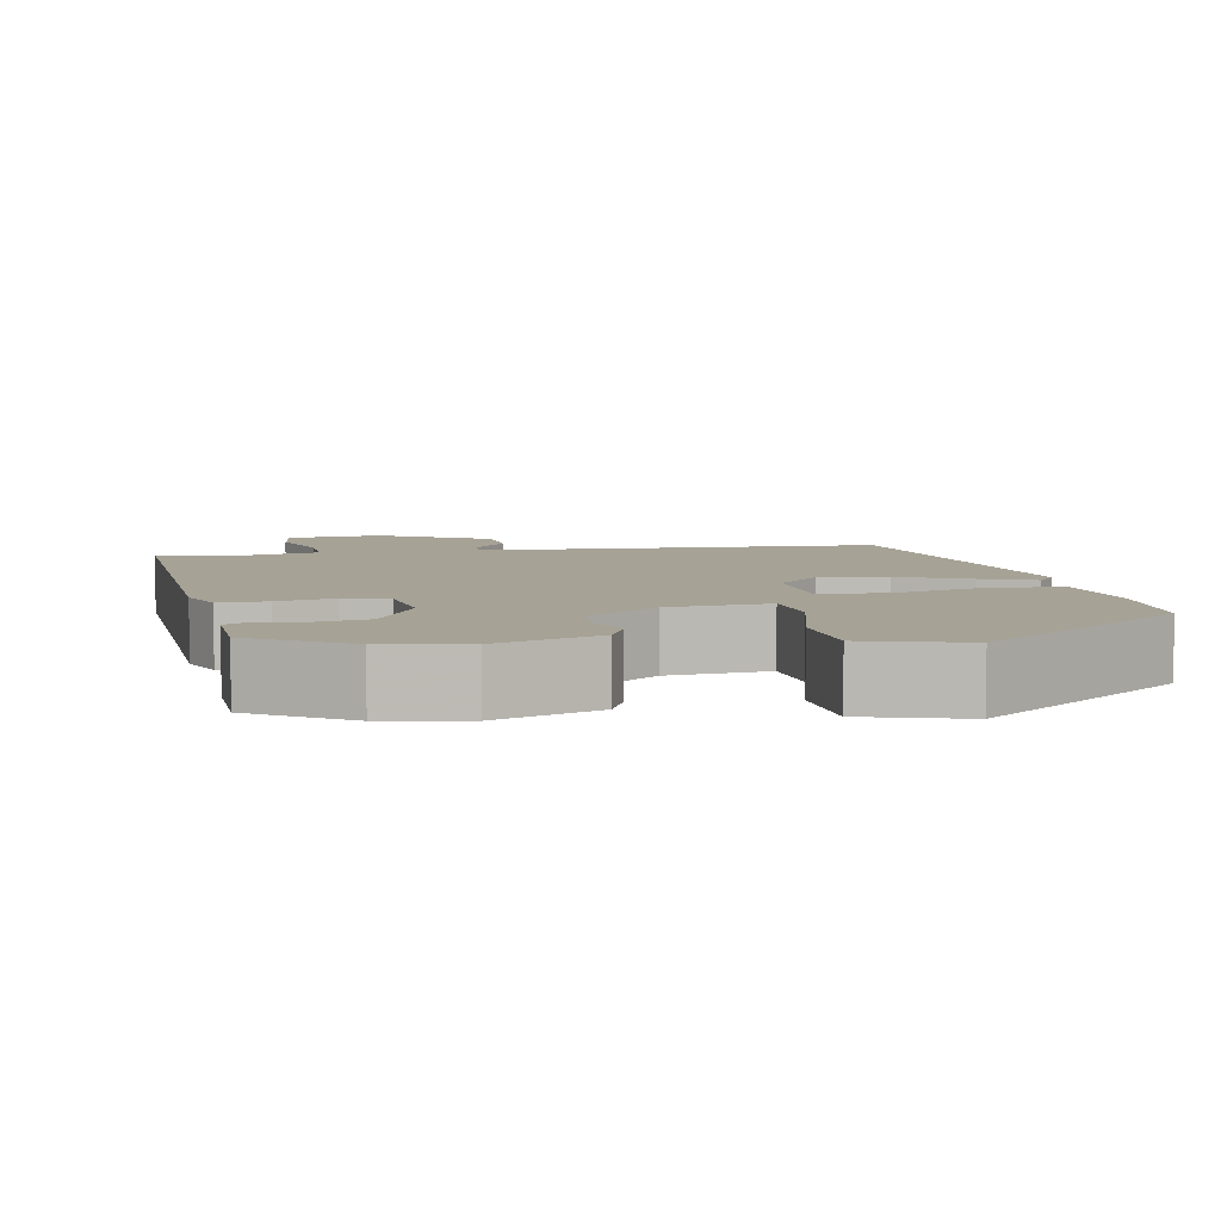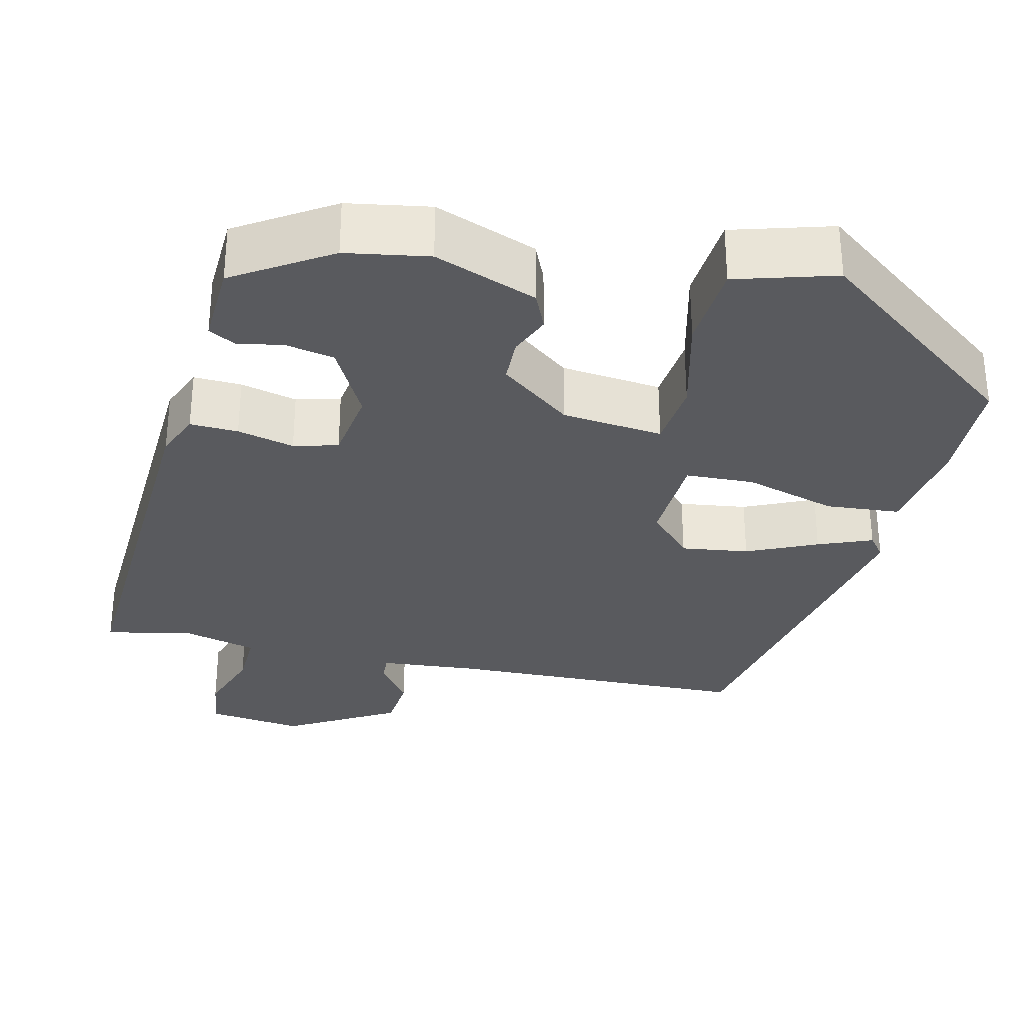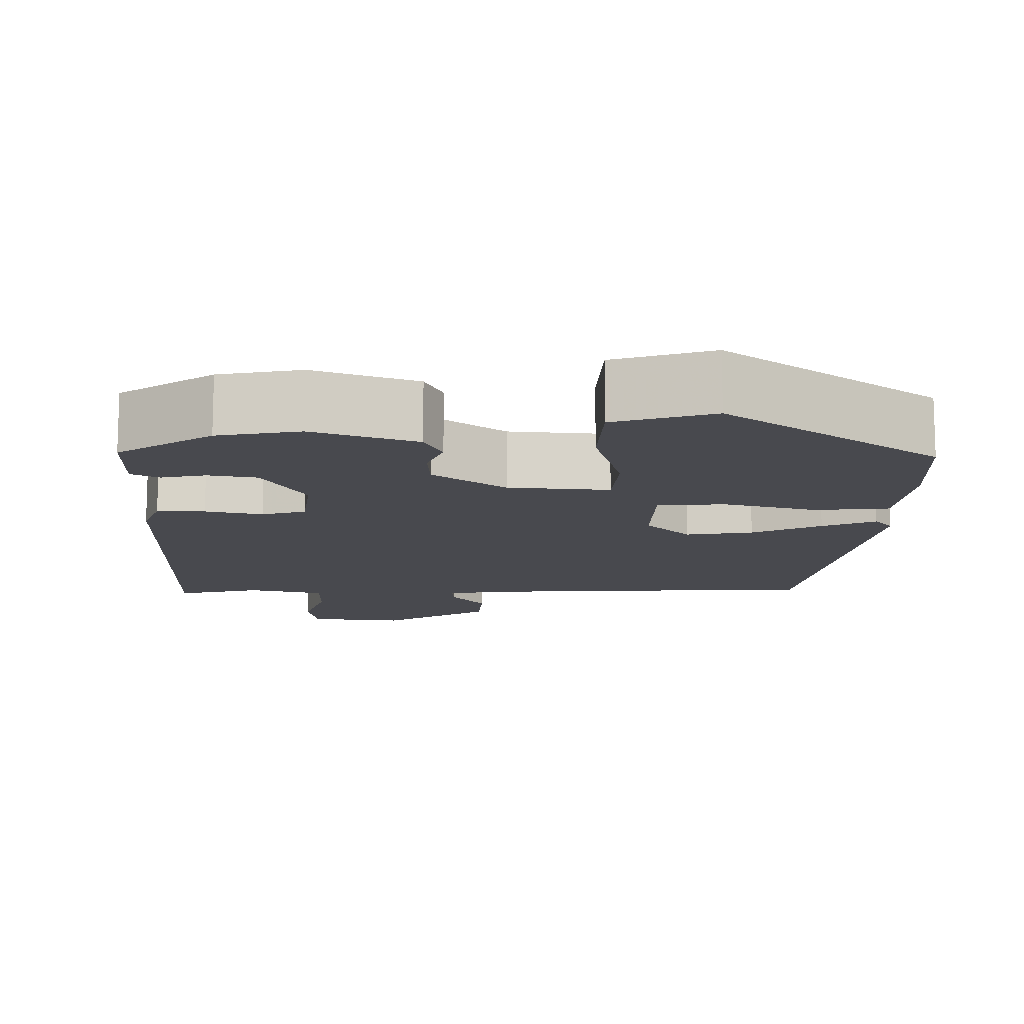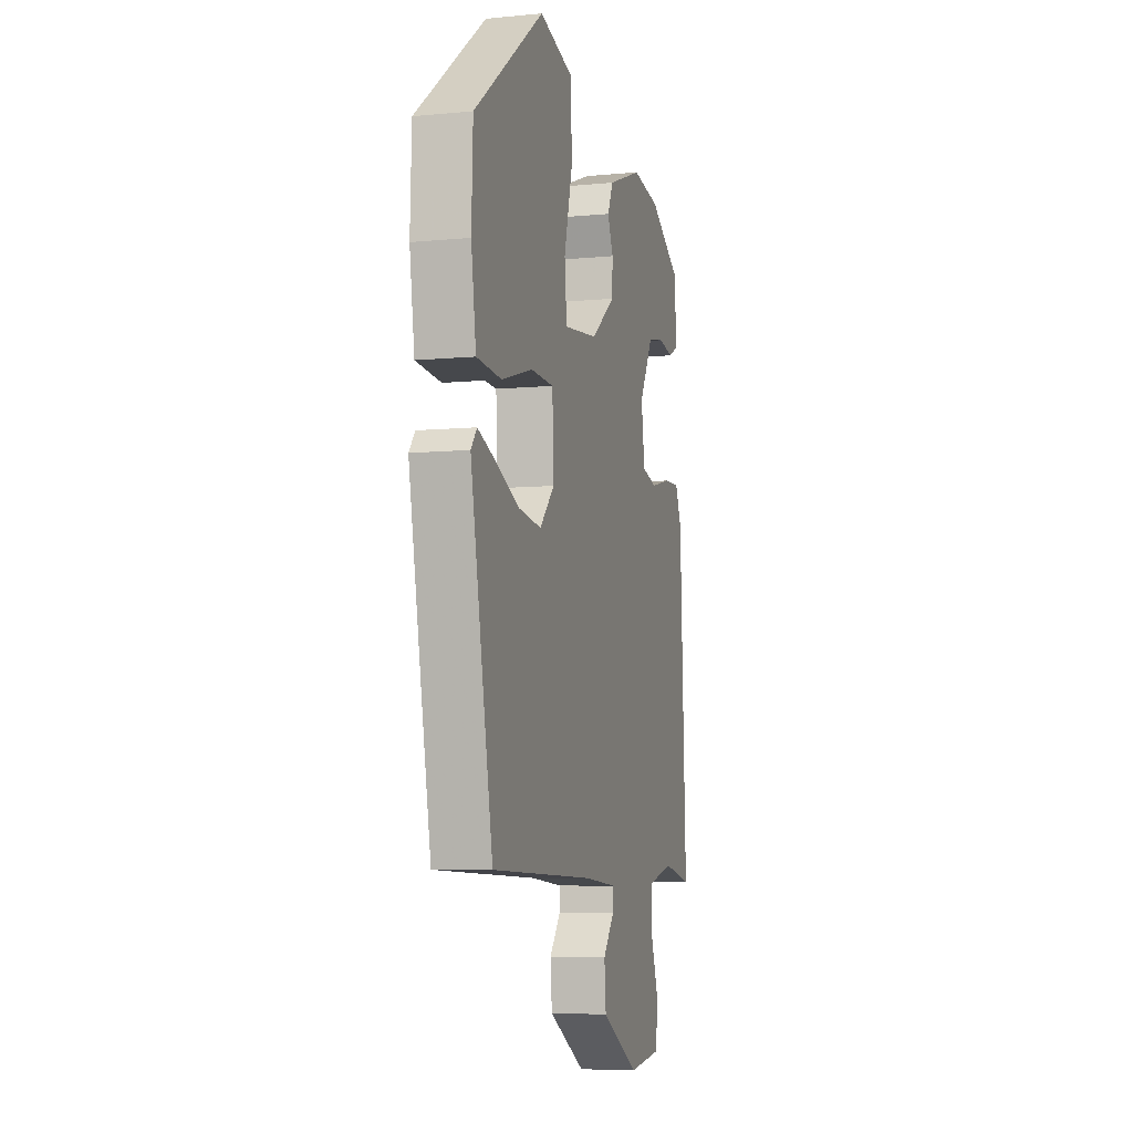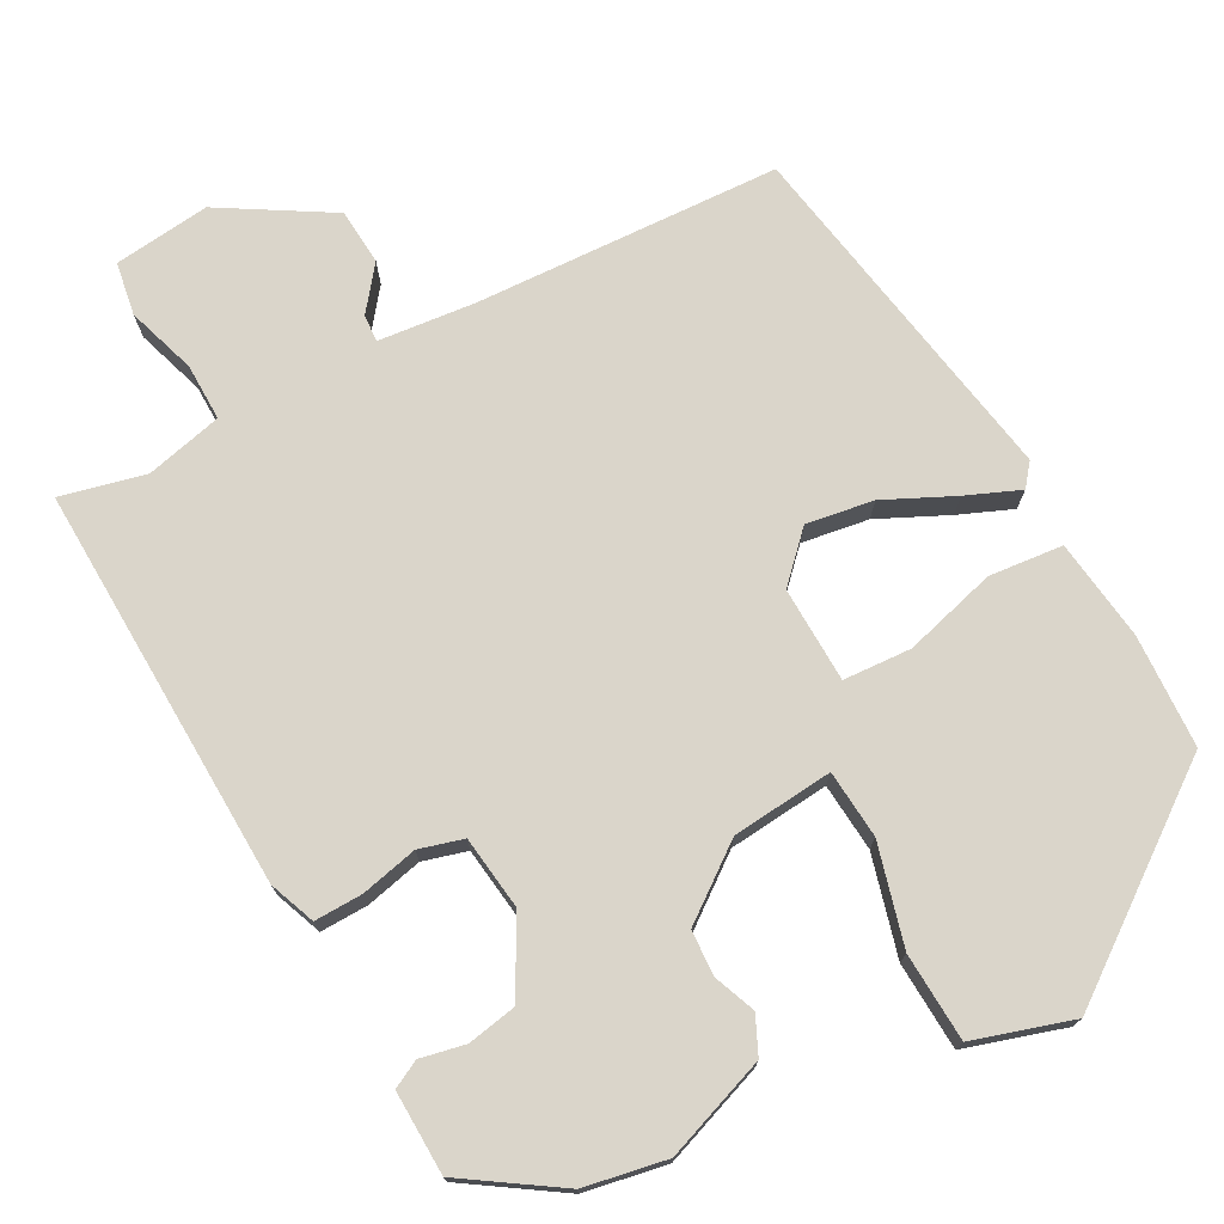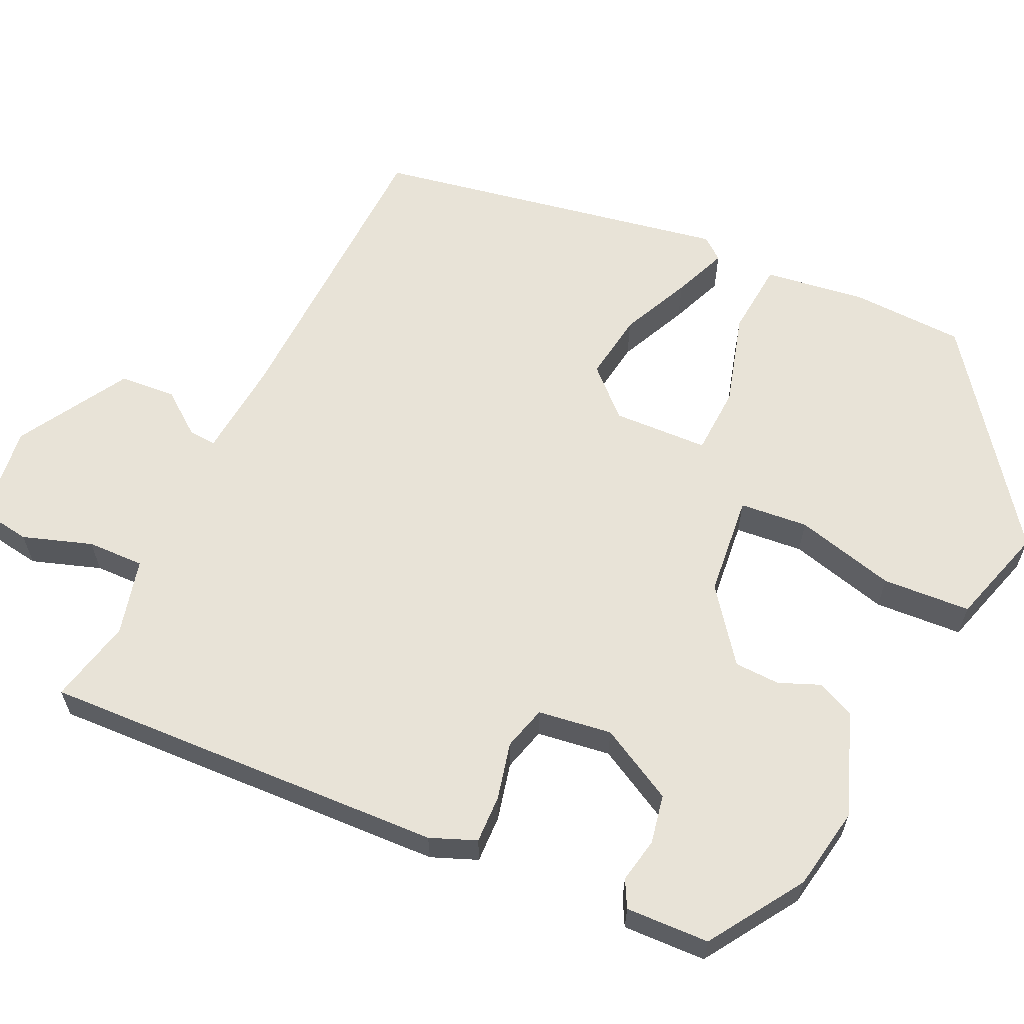
<metadata>
{"format":"obj","ext":"obj","renderer":"f3d","projection":"perspective","resolution":1024,"background":"white","views":[{"elev":6.3,"azim":-10.6,"up":"+Y"},{"elev":-31.4,"azim":-13.5,"up":"+Y"},{"elev":-12.6,"azim":0.4,"up":"+Y"},{"elev":-6.5,"azim":106.0,"up":"+Z"},{"elev":74.2,"azim":-27.7,"up":"+Y"},{"elev":61.9,"azim":-64.8,"up":"+Y"}]}
</metadata>
<code>
v -0.334 0.07 0.443
v -0.231 0.07 0.461
v -0.103 0.07 0.413
v -0.082 0.07 0.366
v -0.103 0.07 0.315
v -0.101 0.07 0.258
v -0.012 0.07 0.19
v 0.114 0.07 0.177
v 0.122 0.07 0.262
v 0.09 0.07 0.387
v 0.097 0.07 0.497
v 0.221 0.07 0.534
v 0.48 0.07 0.339
v 0.485 0.07 0.198
v 0.467 0.07 0.072
v 0.375 0.07 0.064
v 0.26 0.07 0.097
v 0.175 0.07 0.093
v 0.17 0.07 -0.026
v 0.224 0.07 -0.083
v 0.308 0.07 -0.071
v 0.395 0.07 -0.031
v 0.462 0.07 -0.004
v 0.484 0.07 -0.032
v 0.402 0.07 -0.475
v 0.021 0.07 -0.488
v -0.1 0.07 -0.499
v -0.098 0.07 -0.533
v -0.057 0.07 -0.587
v -0.063 0.07 -0.657
v -0.2 0.07 -0.737
v -0.32 0.07 -0.722
v -0.33 0.07 -0.656
v -0.301 0.07 -0.57
v -0.299 0.07 -0.499
v -0.394 0.07 -0.475
v -0.5 0.07 -0.499
v -0.477 0.07 0.006
v -0.454 0.07 0.063
v -0.394 0.07 0.061
v -0.323 0.07 0.044
v -0.268 0.07 0.059
v -0.255 0.07 0.151
v -0.305 0.07 0.244
v -0.366 0.07 0.256
v -0.422 0.07 0.245
v -0.456 0.07 0.263
v -0.452 0.07 0.367
v -0.334 0 0.443
v -0.231 0 0.461
v -0.103 0 0.413
v -0.082 0 0.366
v -0.103 0 0.315
v -0.101 0 0.258
v -0.012 0 0.19
v 0.114 0 0.177
v 0.122 0 0.262
v 0.09 0 0.387
v 0.097 0 0.497
v 0.221 0 0.534
v 0.48 0 0.339
v 0.485 0 0.198
v 0.467 0 0.072
v 0.375 0 0.064
v 0.26 0 0.097
v 0.175 0 0.093
v 0.17 0 -0.026
v 0.224 0 -0.083
v 0.308 0 -0.071
v 0.395 0 -0.031
v 0.462 0 -0.004
v 0.484 0 -0.032
v 0.402 0 -0.475
v 0.021 0 -0.488
v -0.1 0 -0.499
v -0.098 0 -0.533
v -0.057 0 -0.587
v -0.063 0 -0.657
v -0.2 0 -0.737
v -0.32 0 -0.722
v -0.33 0 -0.656
v -0.301 0 -0.57
v -0.299 0 -0.499
v -0.394 0 -0.475
v -0.5 0 -0.499
v -0.477 0 0.006
v -0.454 0 0.063
v -0.394 0 0.061
v -0.323 0 0.044
v -0.268 0 0.059
v -0.255 0 0.151
v -0.305 0 0.244
v -0.366 0 0.256
v -0.422 0 0.245
v -0.456 0 0.263
v -0.452 0 0.367
f 3 4 5
f 2 3 5
f 1 2 5
f 48 1 5
f 47 48 5
f 46 47 5
f 45 46 5
f 44 45 5 6
f 43 44 6 7
f 42 43 7 8
f 39 40 41
f 38 39 41
f 37 38 41
f 36 37 41
f 35 36 41 42
f 34 35 42 8
f 32 33 34
f 31 32 34
f 30 31 34
f 29 30 34
f 28 29 34
f 27 28 34
f 24 25 26
f 23 24 26
f 22 23 26
f 21 22 26
f 20 21 26 27
f 19 20 27 34
f 15 16 17
f 14 15 17
f 13 14 17
f 12 13 17
f 11 12 17
f 10 11 17
f 9 10 17
f 8 9 17 18
f 8 18 19 34
f 53 52 51
f 53 51 50
f 53 50 49
f 53 49 96
f 53 96 95
f 53 95 94
f 53 94 93
f 54 53 93 92
f 55 54 92 91
f 56 55 91 90
f 89 88 87
f 89 87 86
f 89 86 85
f 89 85 84
f 90 89 84 83
f 56 90 83 82
f 82 81 80
f 82 80 79
f 82 79 78
f 82 78 77
f 82 77 76
f 82 76 75
f 74 73 72
f 74 72 71
f 74 71 70
f 74 70 69
f 75 74 69 68
f 82 75 68 67
f 65 64 63
f 65 63 62
f 65 62 61
f 65 61 60
f 65 60 59
f 65 59 58
f 65 58 57
f 66 65 57 56
f 82 67 66 56
f 1 49 50 2
f 2 50 51 3
f 3 51 52 4
f 4 52 53 5
f 5 53 54 6
f 6 54 55 7
f 7 55 56 8
f 8 56 57 9
f 9 57 58 10
f 10 58 59 11
f 11 59 60 12
f 12 60 61 13
f 13 61 62 14
f 14 62 63 15
f 15 63 64 16
f 16 64 65 17
f 17 65 66 18
f 18 66 67 19
f 19 67 68 20
f 20 68 69 21
f 21 69 70 22
f 22 70 71 23
f 23 71 72 24
f 24 72 73 25
f 25 73 74 26
f 26 74 75 27
f 27 75 76 28
f 28 76 77 29
f 29 77 78 30
f 30 78 79 31
f 31 79 80 32
f 32 80 81 33
f 33 81 82 34
f 34 82 83 35
f 35 83 84 36
f 36 84 85 37
f 37 85 86 38
f 38 86 87 39
f 39 87 88 40
f 40 88 89 41
f 41 89 90 42
f 42 90 91 43
f 43 91 92 44
f 44 92 93 45
f 45 93 94 46
f 46 94 95 47
f 47 95 96 48
f 48 96 49 1

</code>
